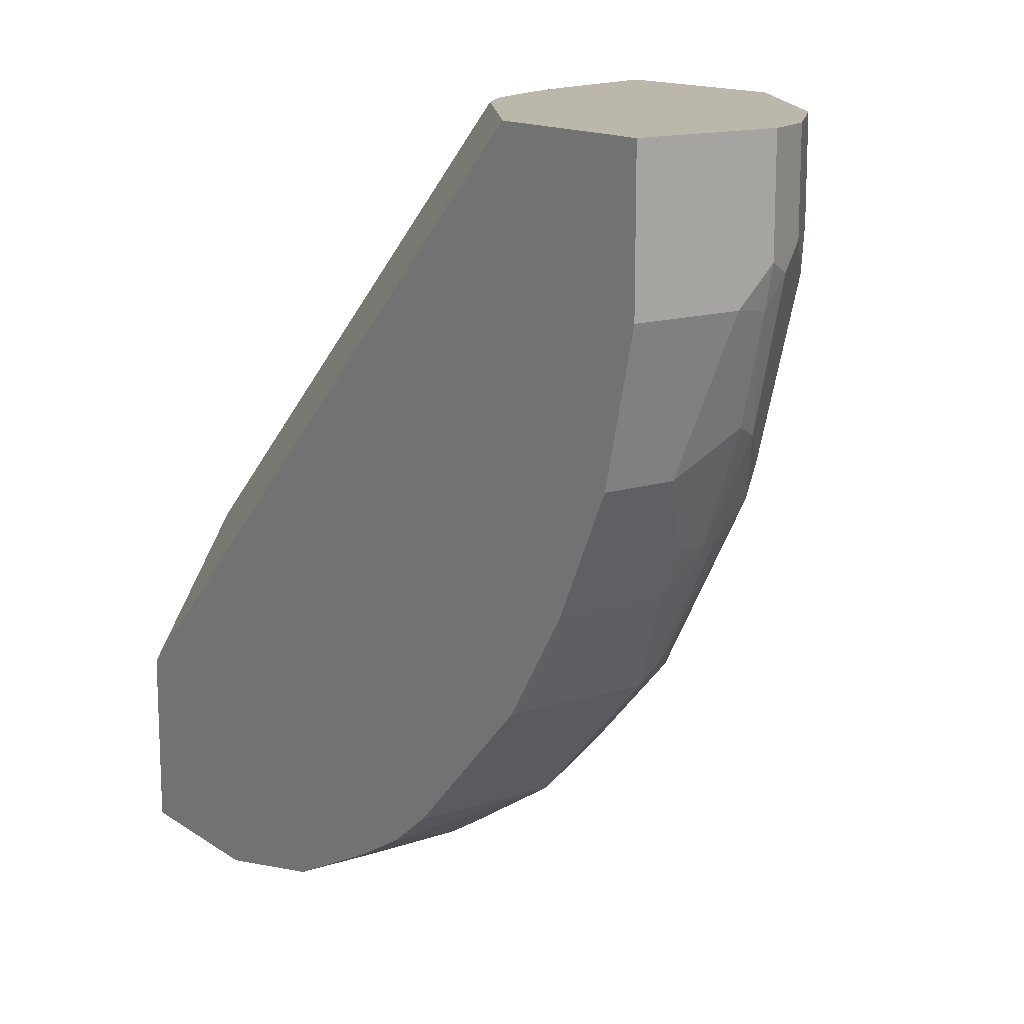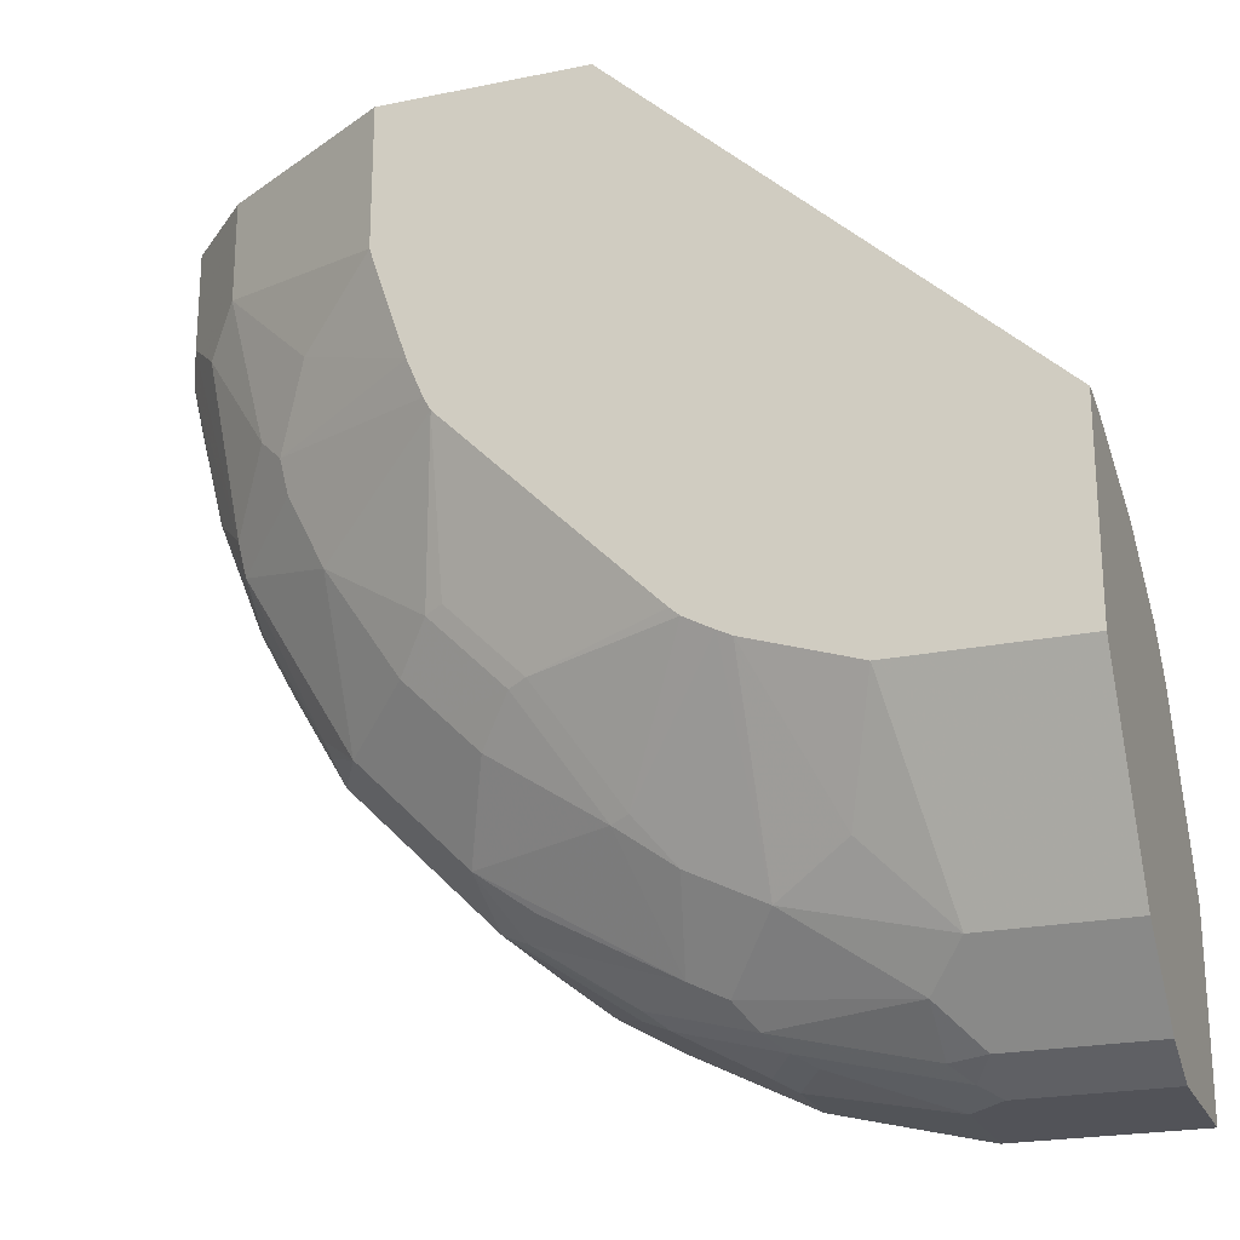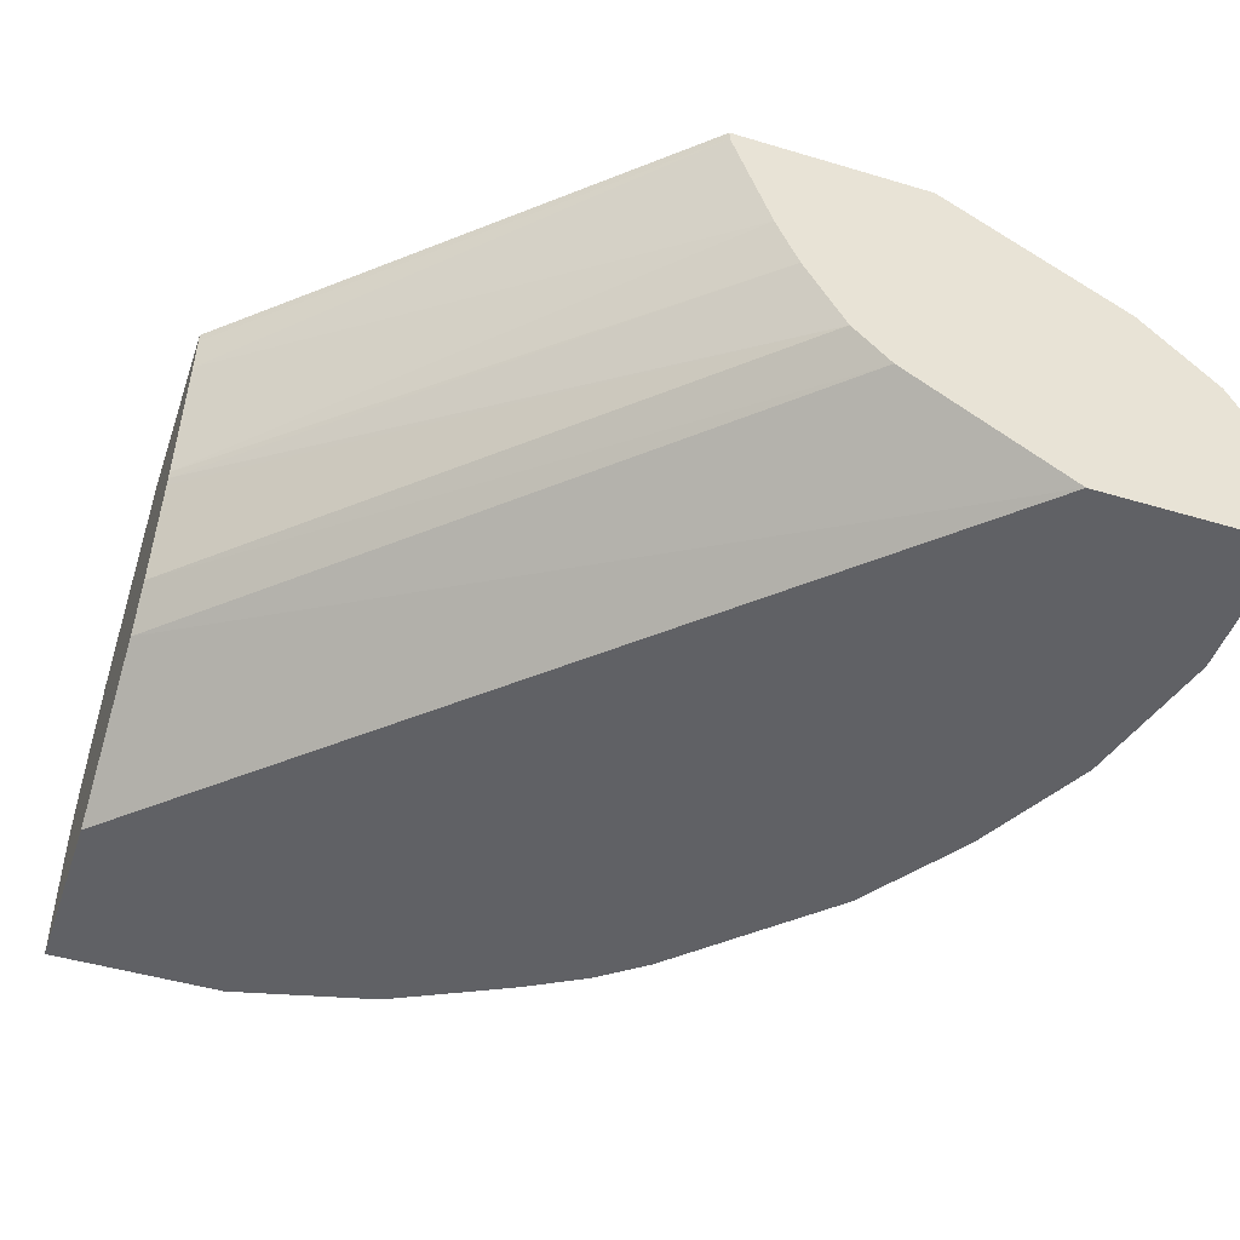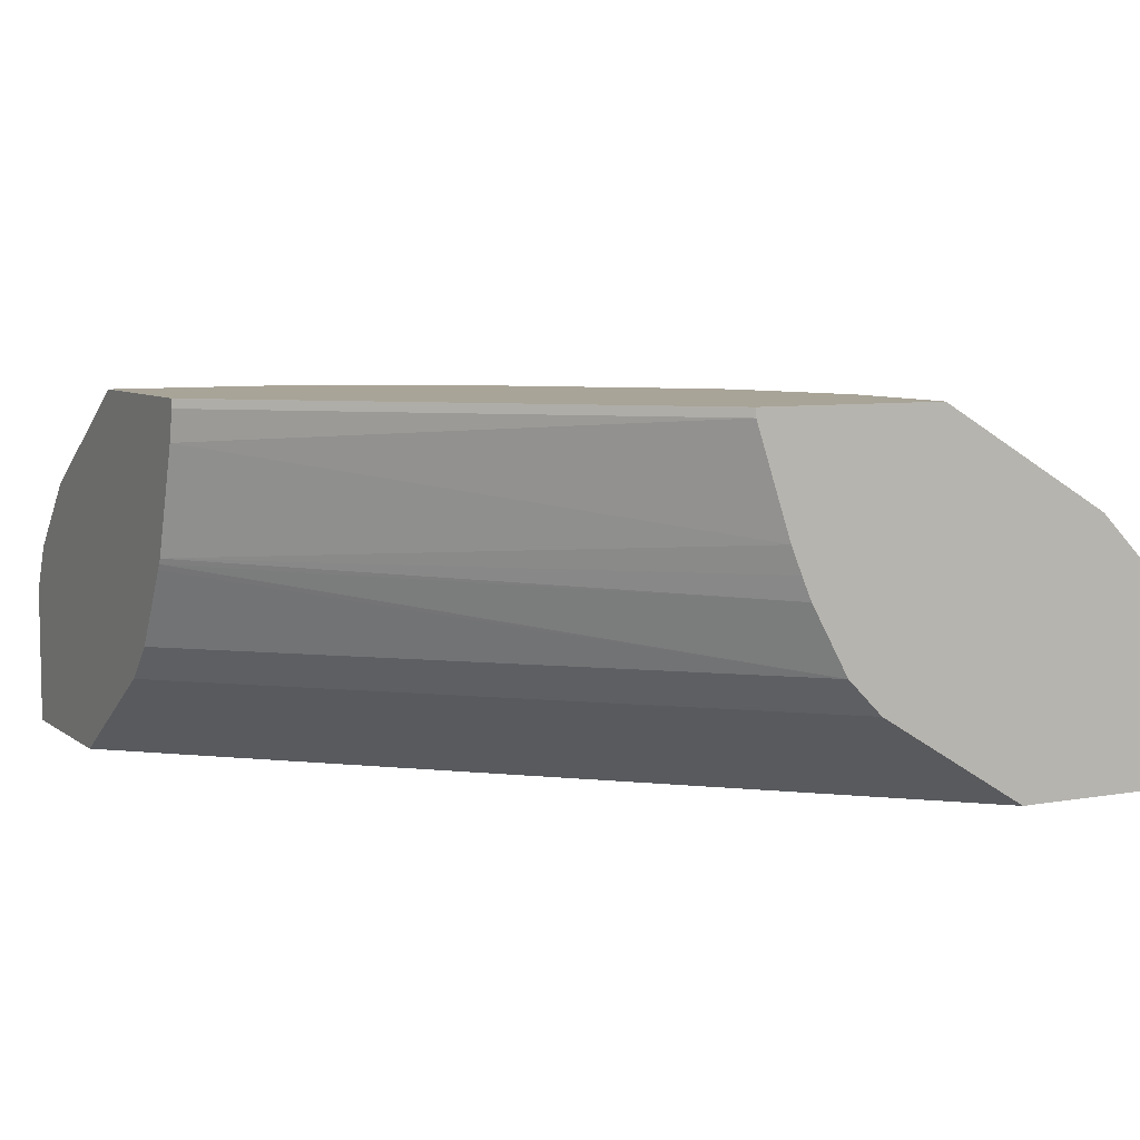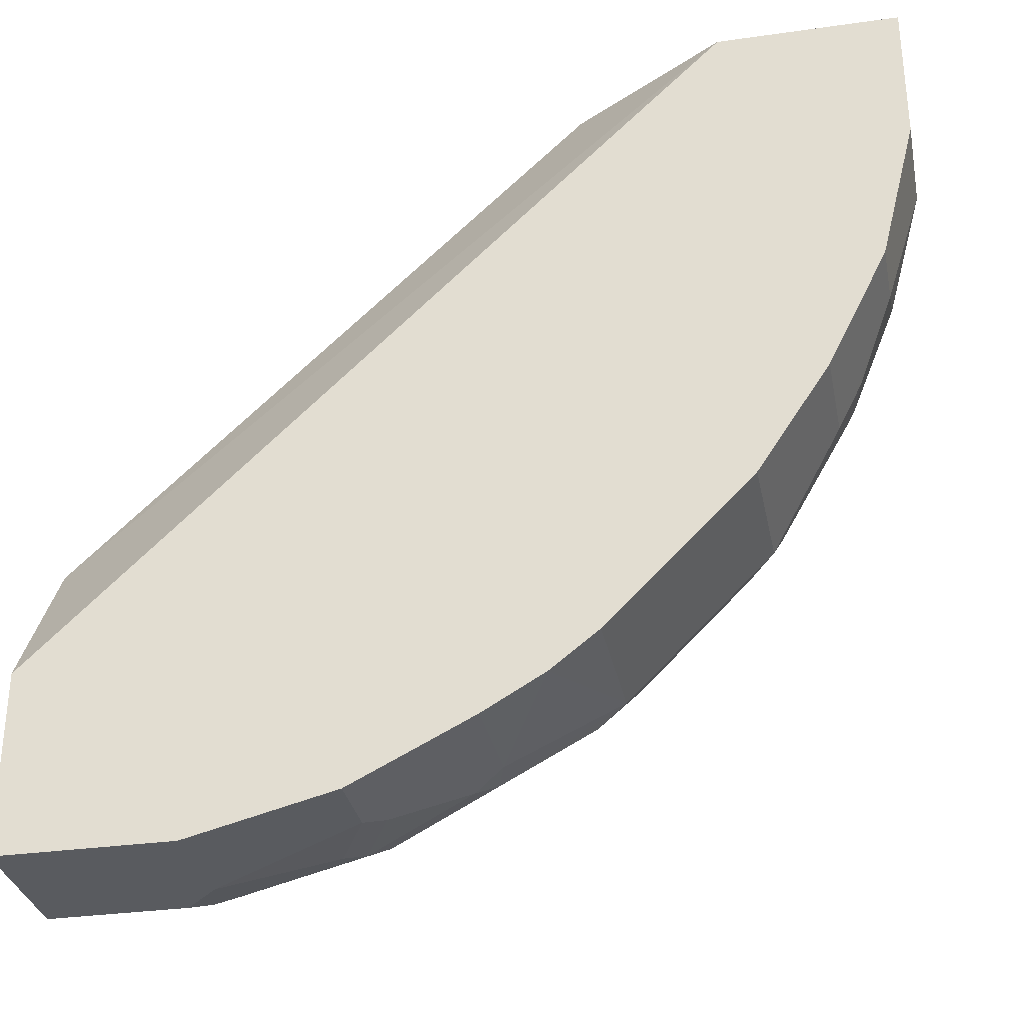
<metadata>
{"format":"obj","ext":"obj","renderer":"f3d","projection":"perspective","resolution":1024,"background":"white","views":[{"elev":14.4,"azim":54.8,"up":"+Z"},{"elev":-22.7,"azim":-160.7,"up":"+Z"},{"elev":-47.1,"azim":-18.7,"up":"+Y"},{"elev":7.0,"azim":-27.4,"up":"+Y"},{"elev":-32.0,"azim":11.3,"up":"+Z"}]}
</metadata>
<code>
v -0.01489 0.3108 -0.4461
v -0.01489 0.3108 -0.3489
v -0.01489 0.388 -0.4461
v 0.07763 0.3108 -0.4461
v -0.01489 0.3621 -0.2651
v 0.3489 0.3108 0.0004454
v 0.3489 0.3109 0.0005329
v -0.01489 0.391 -0.4446
v 0.05823 0.388 -0.4461
v 0.07763 0.3686 -0.4461
v 0.1552 0.3108 -0.4268
v -0.01489 0.3815 -0.2457
v 0.2651 0.3621 0.0005329
v 0.3514 0.3108 0.0005329
v -0.01489 0.4009 -0.4397
v 0.06793 0.3977 -0.4413
v 0.08734 0.3783 -0.4413
v 0.1358 0.388 -0.4268
v 0.1552 0.3492 -0.4268
v 0.1814 0.3108 -0.4137
v -0.01489 0.4232 -0.2205
v 0.2457 0.3815 0.0005329
v 0.4335 0.3108 0.0005329
v -0.01489 0.4138 -0.4332
v 0.05823 0.4009 -0.4397
v 0.05823 0.4138 -0.4332
v 0.07763 0.4074 -0.434
v 0.1552 0.4074 -0.4147
v 0.1455 0.3977 -0.4219
v 0.1649 0.3589 -0.4219
v 0.1682 0.3492 -0.4203
v 0.1943 0.3108 -0.4072
v -0.01489 0.4264 -0.2186
v 0.2249 0.4189 0.0005329
v 0.4462 0.3108 0.0004454
v 0.4462 0.3109 0.0005329
v -0.01489 0.4526 -0.3944
v 0.07763 0.4332 -0.4138
v 0.1649 0.4171 -0.4025
v 0.1843 0.4171 -0.3928
v 0.2619 0.3977 -0.3637
v 0.2134 0.388 -0.3952
v 0.2037 0.3783 -0.4025
v 0.2073 0.3108 -0.4007
v -0.01489 0.4294 -0.2171
v 0.2194 0.4316 0.0005329
v 0.4462 0.3108 -0.07761
v 0.4462 0.388 0.0005329
v -0.01489 0.5093 -0.2982
v 0.05823 0.4526 -0.3944
v 0.1358 0.4526 -0.375
v 0.1746 0.4526 -0.3556
v 0.2037 0.4559 -0.3346
v 0.2813 0.4171 -0.3346
v 0.2522 0.4138 -0.3556
v 0.278 0.388 -0.3556
v 0.2198 0.3686 -0.3944
v 0.2198 0.3108 -0.3944
v -0.01489 0.4876 -0.1977
v 0.2134 0.4462 0.0005329
v 0.4462 0.3686 -0.07761
v 0.4268 0.3108 -0.1552
v 0.4462 0.388 -0.05824
v 0.4362 0.4079 0.0005329
v -0.01489 0.5093 -0.194
v 0.07763 0.5093 -0.2982
v 0.09704 0.472 -0.3556
v 0.1332 0.5093 -0.2801
v 0.1404 0.5093 -0.2765
v 0.194 0.4607 -0.3322
v 0.2425 0.4753 -0.2764
v 0.2619 0.4559 -0.2958
v 0.2813 0.4559 -0.2764
v 0.3201 0.4171 -0.2958
v 0.3556 0.388 -0.2781
v 0.2974 0.388 -0.3362
v 0.278 0.3108 -0.3556
v 0.2525 0.3108 -0.3755
v 0.194 0.5044 0.0005329
v -0.01489 0.5044 -0.194
v 0.4413 0.388 -0.08006
v 0.4268 0.3492 -0.1552
v 0.4268 0.388 -0.1358
v 0.4009 0.3108 -0.2069
v 0.4397 0.4009 -0.06466
v 0.4332 0.4138 -0.05176
v 0.4332 0.4138 0.0005329
v 0.194 0.5093 0.0005329
v 0.1552 0.5093 -0.2685
v 0.2328 0.4801 -0.274
v 0.2522 0.4801 -0.2546
v 0.2813 0.4753 -0.2376
v 0.3007 0.4559 -0.257
v 0.3394 0.4171 -0.2764
v 0.3491 0.4074 -0.2716
v 0.3588 0.3977 -0.2667
v 0.4025 0.388 -0.1965
v 0.3944 0.3686 -0.2199
v 0.3556 0.3108 -0.2781
v 0.2974 0.3108 -0.3362
v 0.4203 0.4009 -0.1423
v 0.4009 0.3686 -0.2069
v 0.4074 0.3686 -0.194
v 0.3946 0.3108 -0.2196
v 0.4009 0.4203 -0.1617
v 0.4138 0.4332 -0.07114
v 0.3944 0.4526 0.0005329
v 0.2982 0.5093 0.0005329
v 0.1601 0.5093 -0.2641
v 0.1748 0.5093 -0.2495
v 0.2716 0.4801 -0.2352
v 0.1941 0.5093 -0.2303
v 0.2666 0.5093 -0.1577
v 0.3394 0.4559 -0.1989
v 0.3977 0.4171 -0.1794
v 0.3621 0.4009 -0.2586
v 0.3977 0.3977 -0.1989
v 0.3944 0.3108 -0.2199
v 0.3588 0.4559 -0.1601
v 0.3621 0.4591 -0.1423
v 0.375 0.4526 -0.1293
v 0.3944 0.4526 -0.05176
v 0.2982 0.5093 -0.07267
v 0.2134 0.5093 -0.2109
v 0.2703 0.5093 -0.1509
v 0.3427 0.4785 -0.1035
v 0.3556 0.472 -0.09055
v 0.2788 0.5093 -0.1309
v 0.2913 0.5093 -0.09335
v 0.2798 0.5093 -0.1279
f 65 80 79
f 59 79 80
f 59 60 79
f 61 82 83
f 61 83 81
f 62 84 102
f 62 102 82
f 63 81 85
f 63 85 86
f 63 86 64
f 64 86 87
f 57 78 58
f 61 81 63
f 71 91 111
f 66 68 67
f 69 89 70
f 70 89 90
f 70 90 71
f 71 90 91
f 75 95 96
f 71 111 92
f 71 92 93
f 71 93 73
f 71 73 72
f 74 94 75
f 74 93 94
f 56 78 57
f 75 94 95
f 65 79 88
f 56 77 78
f 50 67 51
f 56 76 100
f 49 123 129
f 75 96 97
f 49 129 130
f 49 130 128
f 49 128 125
f 49 125 113
f 49 113 124
f 49 124 112
f 49 112 110
f 49 110 109
f 49 109 89
f 49 89 69
f 49 69 68
f 49 68 66
f 50 66 67
f 51 68 69
f 51 69 52
f 51 67 68
f 52 70 53
f 52 69 70
f 53 70 71
f 53 71 72
f 53 72 54
f 54 72 73
f 54 73 93
f 54 93 74
f 54 74 75
f 54 75 76
f 54 76 56
f 56 100 77
f 75 97 98
f 98 102 104
f 75 118 99
f 98 104 118
f 101 117 115
f 101 115 105
f 105 115 119
f 105 119 120
f 105 120 121
f 105 121 106
f 106 121 122
f 107 122 123
f 107 123 108
f 111 112 124
f 111 124 113
f 113 125 114
f 97 117 101
f 114 119 115
f 115 117 116
f 119 125 120
f 120 126 127
f 120 127 121
f 120 125 128
f 120 128 126
f 121 127 122
f 122 127 123
f 123 127 126
f 123 126 129
f 126 128 130
f 126 130 129
f 49 108 123
f 114 125 119
f 97 102 98
f 97 103 102
f 96 117 97
f 75 99 100
f 75 100 76
f 81 83 101
f 81 101 85
f 82 102 103
f 82 103 83
f 83 103 97
f 83 97 101
f 84 104 102
f 85 101 105
f 85 105 86
f 86 105 106
f 86 106 122
f 86 122 107
f 86 107 87
f 89 109 90
f 90 109 110
f 90 110 91
f 91 110 112
f 91 112 111
f 92 111 113
f 92 113 114
f 92 114 93
f 93 114 94
f 94 114 115
f 94 115 116
f 94 116 95
f 95 116 96
f 96 116 117
f 75 98 118
f 49 88 108
f 1 65 49
f 48 63 64
f 1 35 23
f 1 23 14
f 1 14 6
f 1 6 2
f 2 6 7
f 2 7 5
f 3 8 9
f 4 19 11
f 5 7 13
f 5 13 12
f 6 14 7
f 7 14 23
f 7 23 36
f 1 47 35
f 7 36 48
f 7 64 87
f 7 87 107
f 7 107 108
f 7 108 88
f 7 88 79
f 7 79 60
f 7 60 46
f 7 46 34
f 7 34 22
f 7 22 13
f 8 15 16
f 8 16 9
f 9 16 17
f 7 48 64
f 9 17 10
f 1 62 47
f 1 104 84
f 49 65 88
f 1 2 5
f 1 5 12
f 1 12 21
f 1 21 33
f 1 33 45
f 1 45 59
f 1 59 80
f 1 80 65
f 1 49 37
f 1 37 24
f 1 24 15
f 1 15 8
f 1 84 62
f 1 8 3
f 1 9 10
f 1 10 4
f 1 4 11
f 1 11 20
f 1 20 32
f 1 32 44
f 1 44 58
f 1 58 78
f 1 78 77
f 1 77 100
f 1 100 99
f 1 99 118
f 1 118 104
f 1 3 9
f 10 17 18
f 4 10 19
f 11 19 20
f 31 43 32
f 32 43 44
f 33 34 45
f 34 46 45
f 35 47 61
f 35 61 63
f 35 63 48
f 35 48 36
f 37 49 66
f 37 66 50
f 38 50 51
f 38 51 39
f 39 51 52
f 39 52 40
f 40 52 53
f 40 53 54
f 40 54 55
f 40 55 41
f 41 55 54
f 41 54 56
f 10 18 19
f 42 56 57
f 42 57 43
f 43 57 44
f 44 57 58
f 45 46 60
f 45 60 59
f 47 62 82
f 47 82 61
f 30 43 31
f 29 43 30
f 41 56 42
f 28 43 29
f 12 13 22
f 28 38 39
f 12 22 21
f 15 24 26
f 15 26 25
f 16 25 26
f 16 26 27
f 16 27 28
f 16 28 29
f 16 29 17
f 17 29 18
f 18 29 30
f 18 30 19
f 19 30 31
f 15 25 16
f 19 32 20
f 28 42 43
f 19 31 32
f 28 40 41
f 28 39 40
f 28 41 42
f 26 38 27
f 27 38 28
f 24 50 38
f 24 37 50
f 23 35 36
f 22 34 33
f 21 22 33
f 24 38 26

</code>
